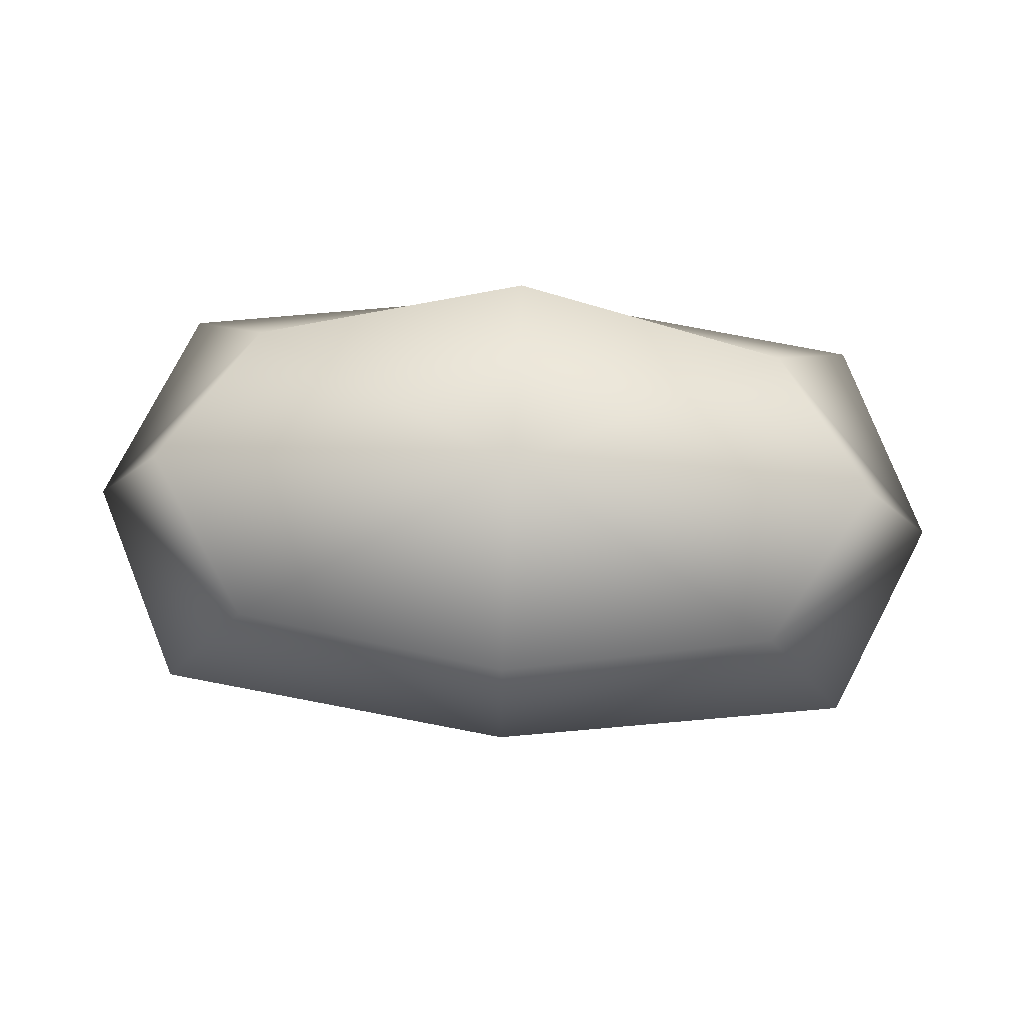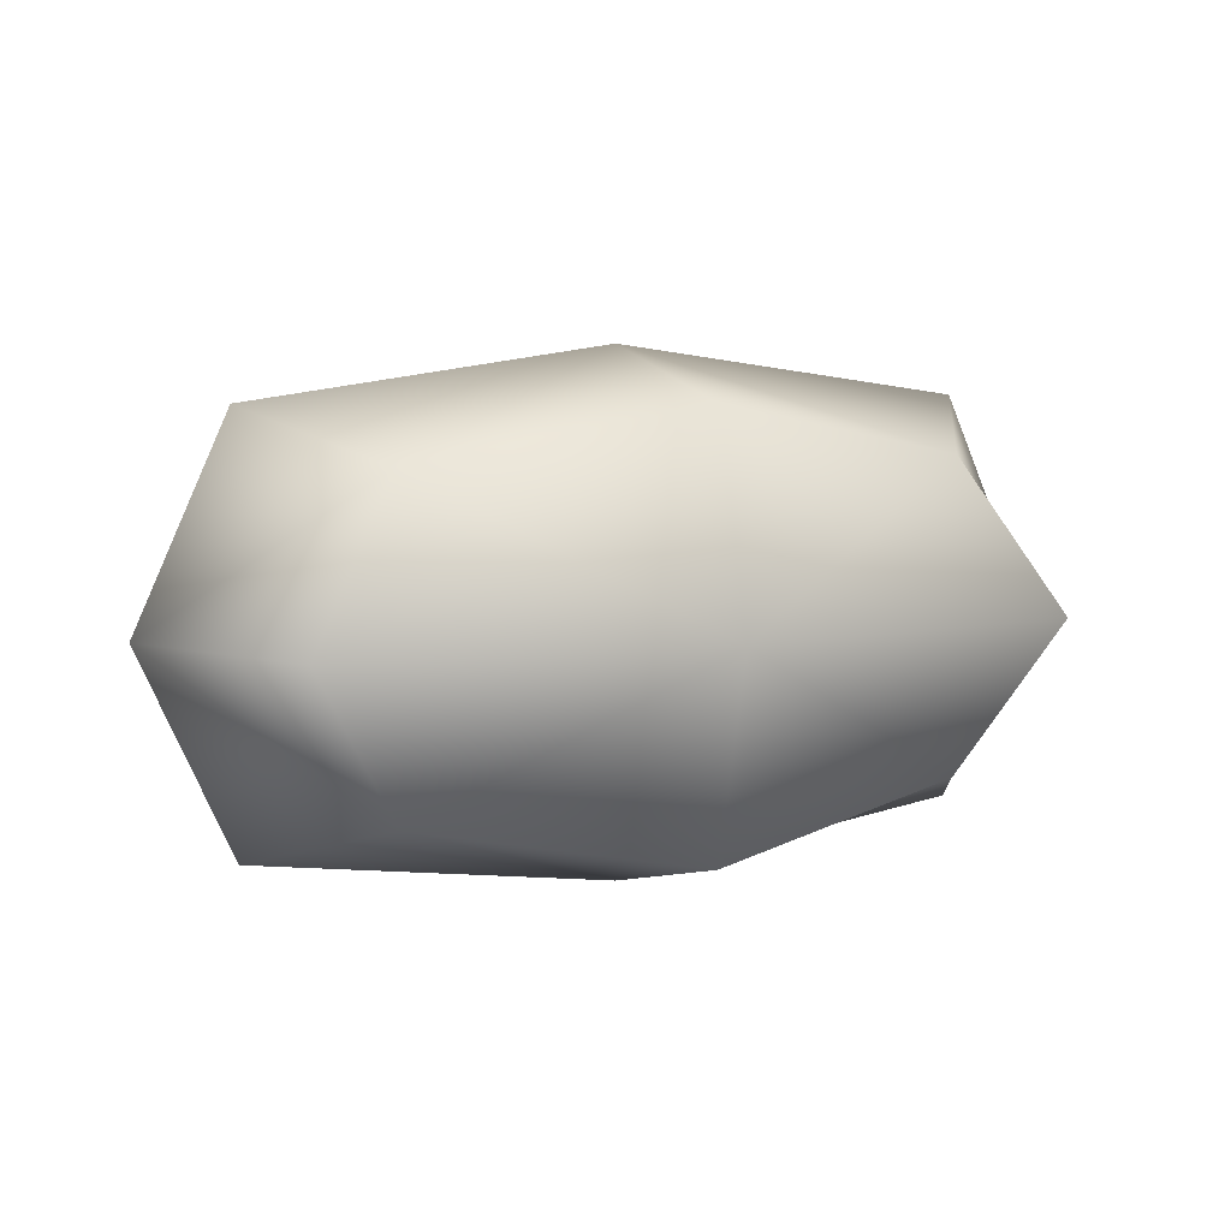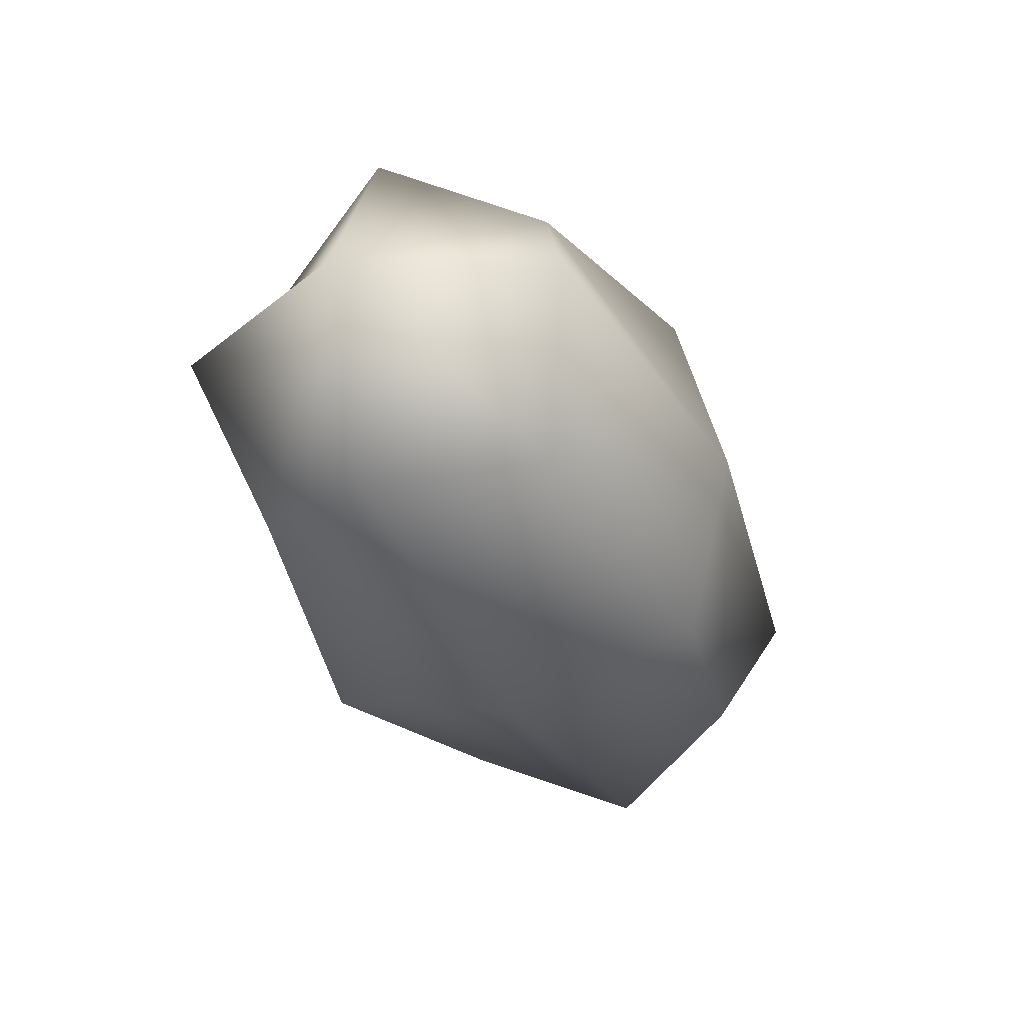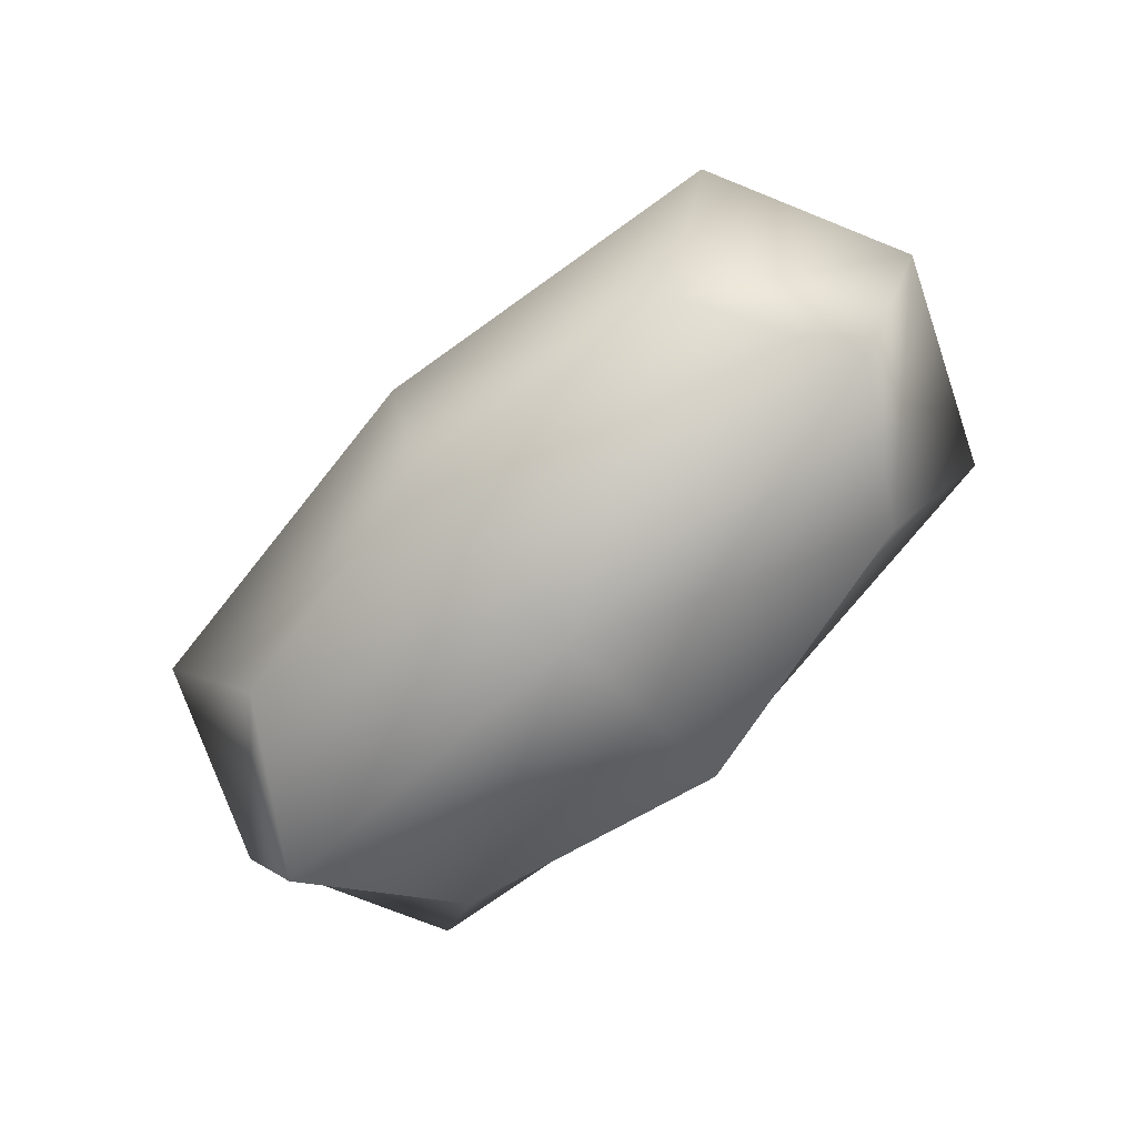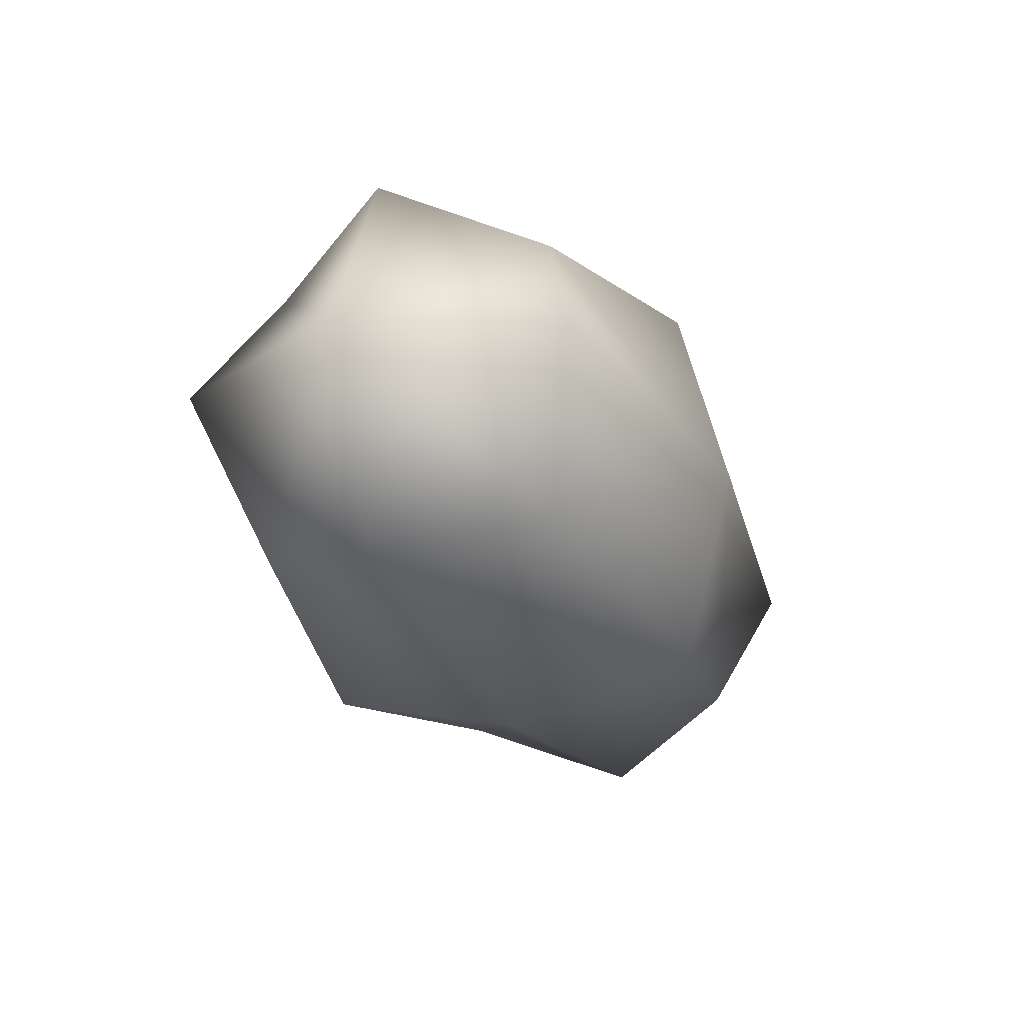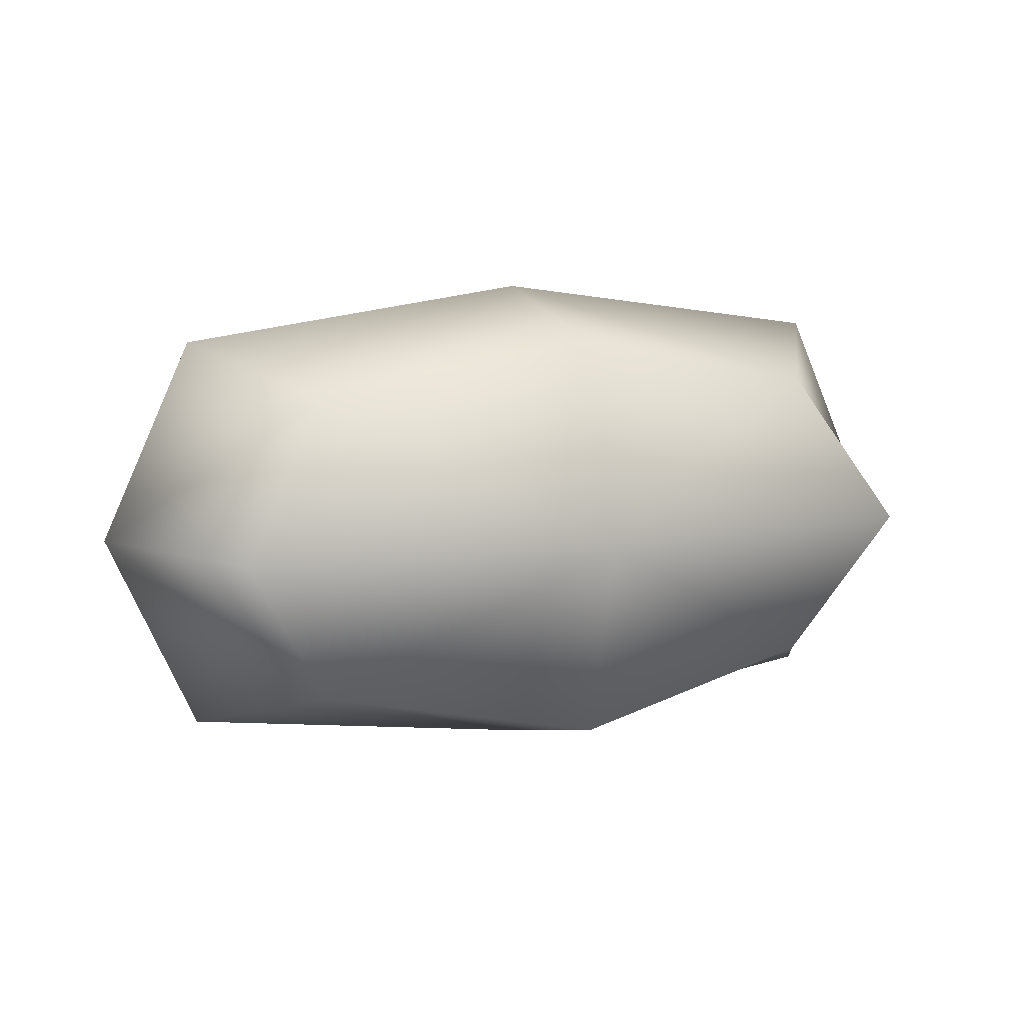
<metadata>
{"format":"obj","ext":"obj","renderer":"f3d","projection":"perspective","resolution":1024,"background":"white","views":[{"elev":78.9,"azim":-177.1,"up":"+Z"},{"elev":6.6,"azim":-26.1,"up":"+Y"},{"elev":-34.0,"azim":112.1,"up":"+Y"},{"elev":-74.1,"azim":-136.5,"up":"+Z"},{"elev":-25.1,"azim":-68.4,"up":"+Z"},{"elev":9.1,"azim":-24.3,"up":"+Y"}]}
</metadata>
<code>
o 立方体
v 2.533 -1.388 -1.388
v 2.533 1.388 -1.388
v 2.533 -1.388 1.388
v 2.533 1.388 1.388
v -2.533 -1.388 -1.388
v -2.533 1.388 -1.388
v -2.533 -1.388 1.388
v -2.533 1.388 1.388
v 0 -1.851 1.851
v 0 1.851 1.851
v 0 -1.851 -1.851
v 0 1.851 -1.851
v 3.376 -1.851 0
v 3.376 1.851 0
v -3.376 -1.851 0
v -3.376 1.851 0
v 0 2.317 0
v 0 -2.317 0
v 3.376 0 -1.851
v 3.376 0 1.851
v -3.376 0 1.851
v -3.376 0 -1.851
v 0 0 -2.317
v 0 0 2.317
v -4.227 0 0
v 4.227 0 0
f 26 4 20
f 24 8 21
f 25 6 22
f 23 2 19
f 18 5 11
f 17 2 12
f 17 6 16
f 18 1 13
f 6 23 22
f 4 24 20
f 3 18 13
f 8 17 16
f 4 17 10
f 7 18 9
f 8 25 21
f 2 26 19
f 1 26 13
f 7 25 15
f 3 24 9
f 5 23 11
f 23 1 11
f 25 5 15
f 24 7 9
f 26 3 13
f 26 14 4
f 24 10 8
f 25 16 6
f 23 12 2
f 18 15 5
f 17 14 2
f 17 12 6
f 18 11 1
f 6 12 23
f 4 10 24
f 3 9 18
f 8 10 17
f 4 14 17
f 7 15 18
f 8 16 25
f 2 14 26
f 1 19 26
f 7 21 25
f 3 20 24
f 5 22 23
f 23 19 1
f 25 22 5
f 24 21 7
f 26 20 3

</code>
